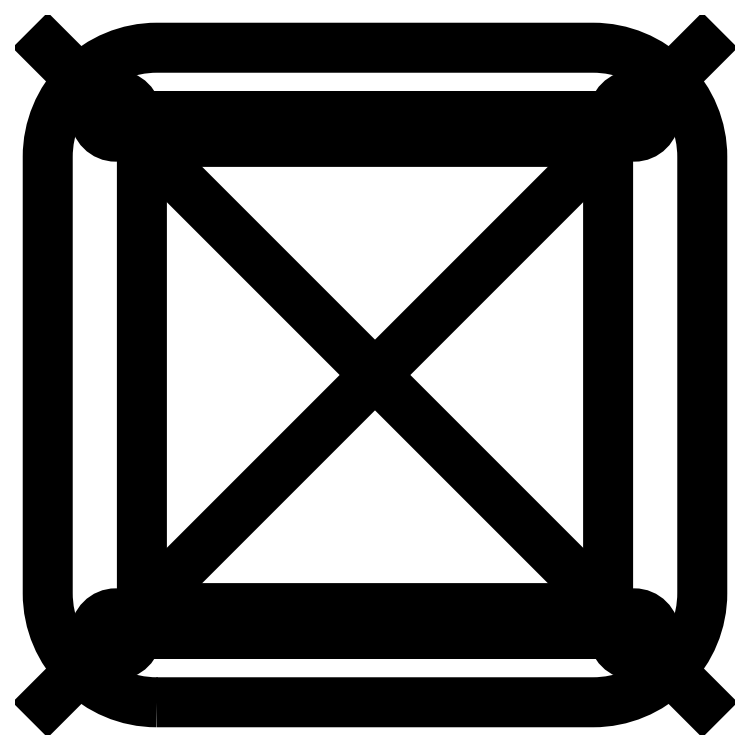
<metadata>
{"format":"dxf","ext":"dxf","renderer":"ezdxf+matplotlib","layout":"modelspace","background":"white","min_lineweight":24,"dpi":150}
</metadata>
<code>
0
SECTION
2
ENTITIES
0
LWPOLYLINE
8
0
90
8
70
1
43
0
10
1
20
3.497e-16
10
5
20
0
42
0.4142
10
6
20
1
10
6
20
5
42
0.4142
10
5
20
6
10
1
20
6
42
0.4142
10
-1.748e-16
20
5
10
1.748e-16
20
1
42
0.4142
0
LINE
8
0
10
0
20
6
30
0
11
6
21
0
31
0
0
LINE
8
0
10
6
20
6
30
0
11
0
21
0
31
0
0
CIRCLE
8
0
10
5.375
20
0.625
30
0
40
0.19
210
0
220
0
230
1
0
CIRCLE
8
0
10
0.625
20
0.625
30
0
40
0.19
210
0
220
0
230
1
0
CIRCLE
8
0
10
0.625
20
5.375
30
0
40
0.19
210
0
220
0
230
1
0
CIRCLE
8
0
10
5.375
20
5.375
30
0
40
0.19
210
0
220
0
230
1
0
LINE
8
0
10
0.625
20
5.375
30
0
11
5.375
21
5.375
31
0
0
LINE
8
0
10
0.625
20
0.625
30
0
11
5.375
21
0.625
31
0
0
LWPOLYLINE
8
0
90
8
70
1
43
0
10
0.8632
20
5
10
0.8632
20
1
42
0.4142
10
1
20
0.8632
10
5
20
0.8632
42
0.4142
10
5.137
20
1
10
5.137
20
5
42
0.4142
10
5
20
5.137
10
1
20
5.137
42
0.4142
0
ENDSEC
0
EOF

</code>
